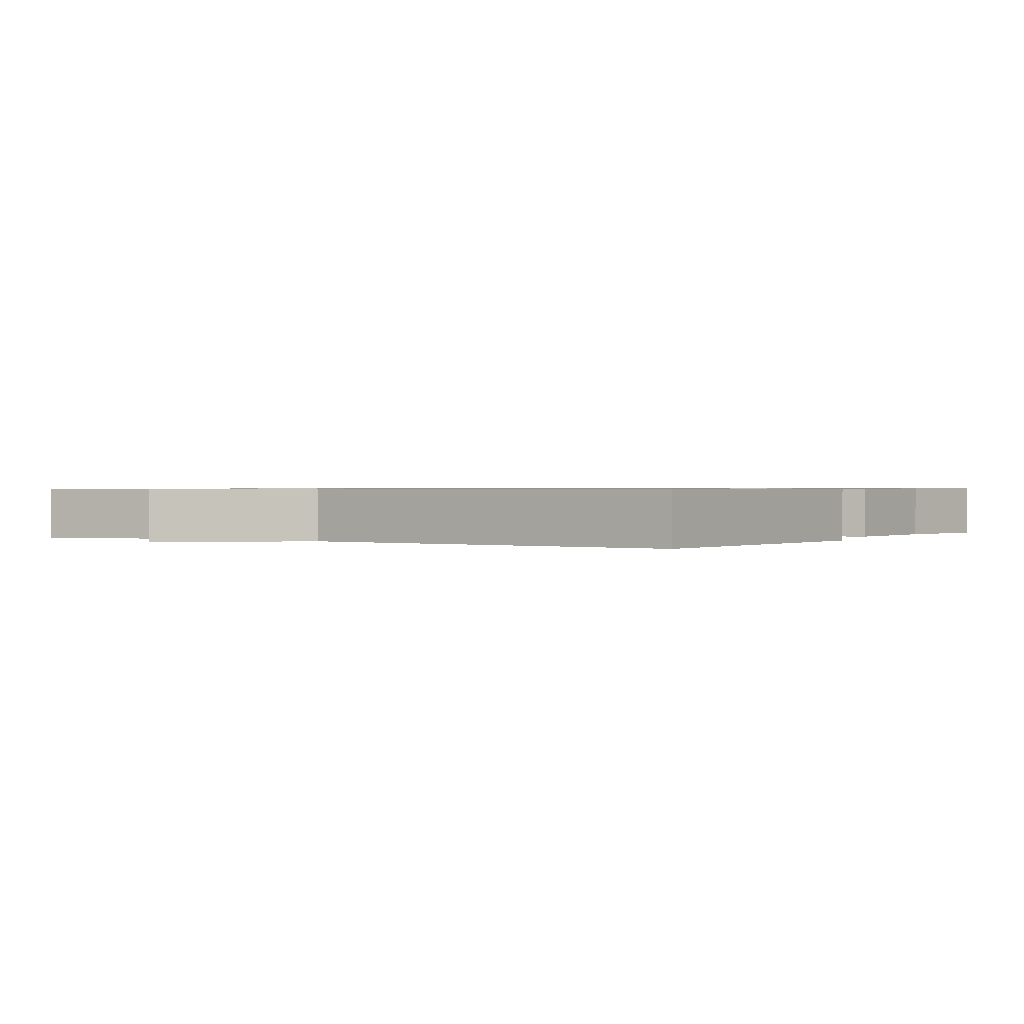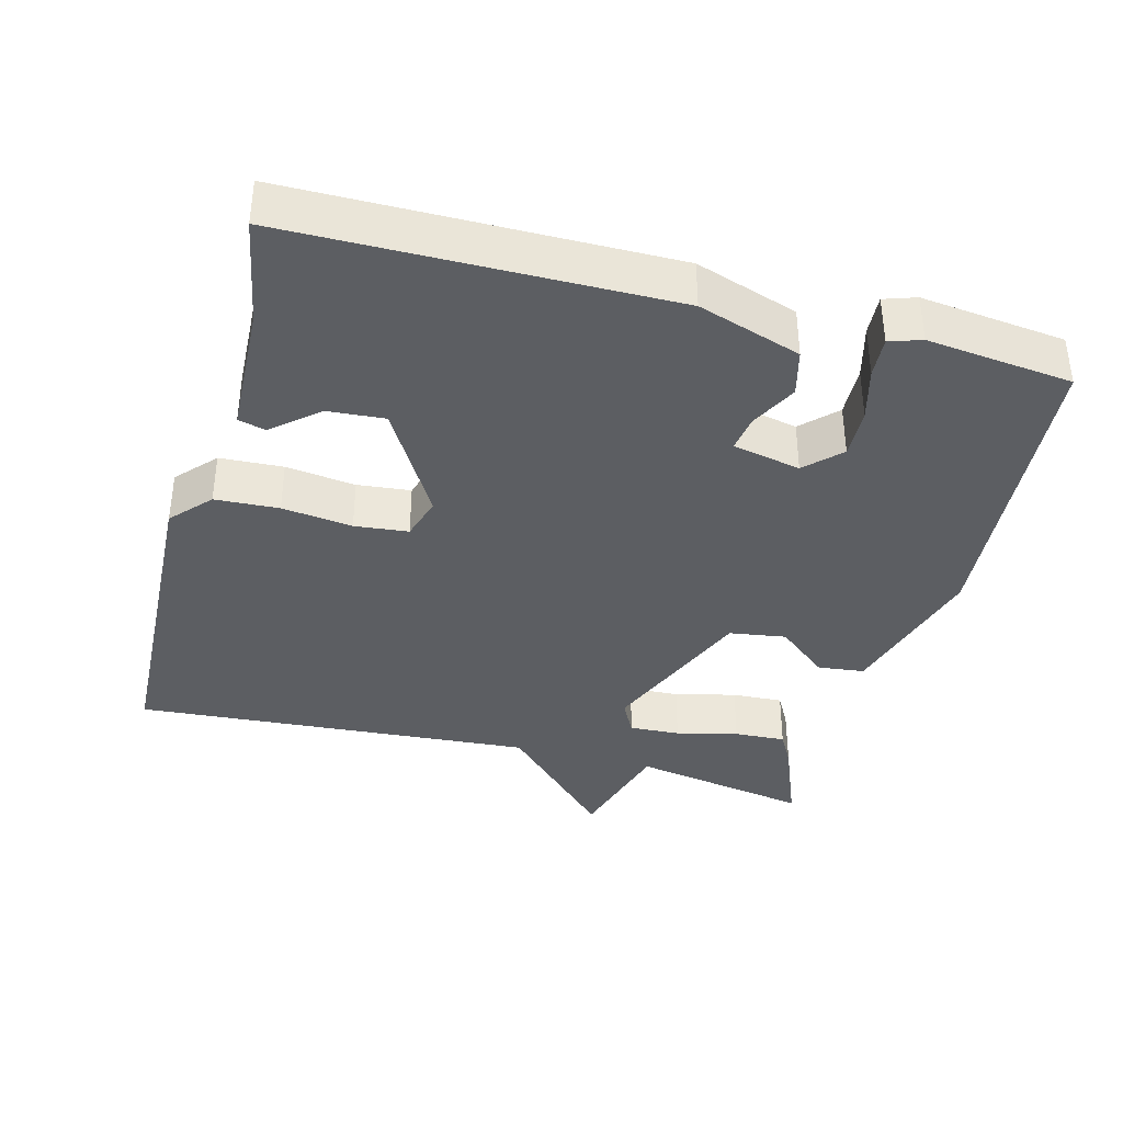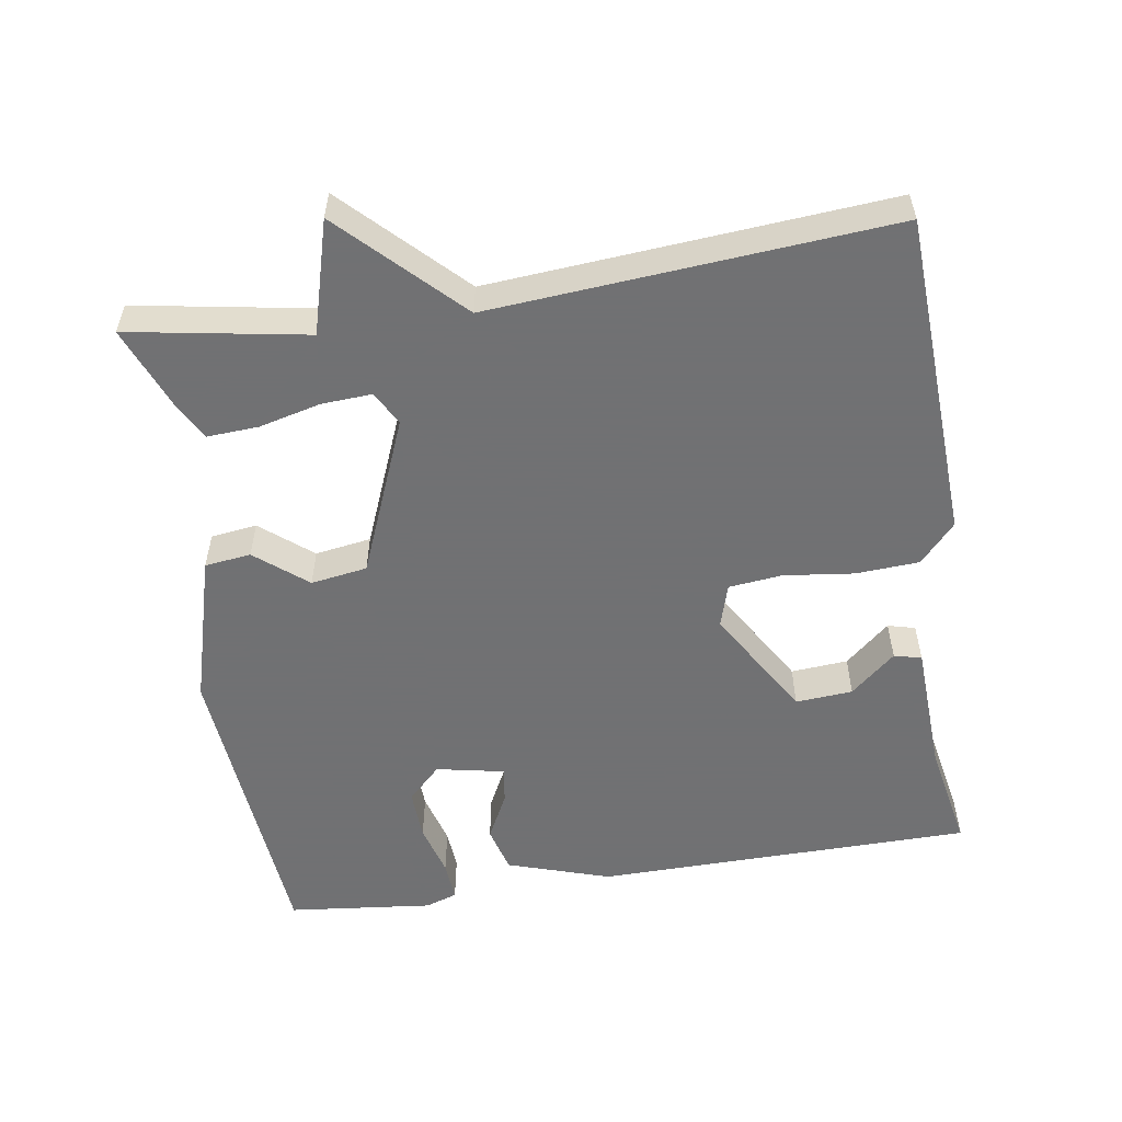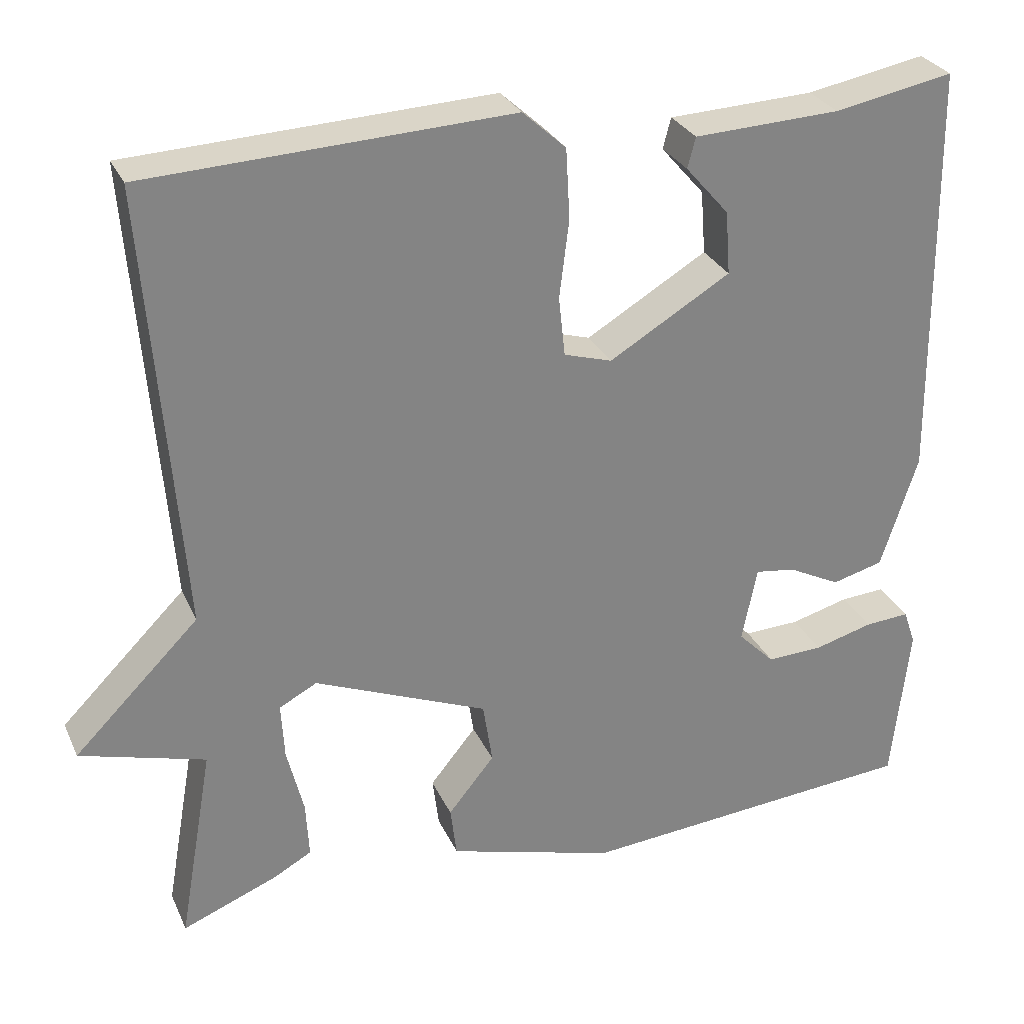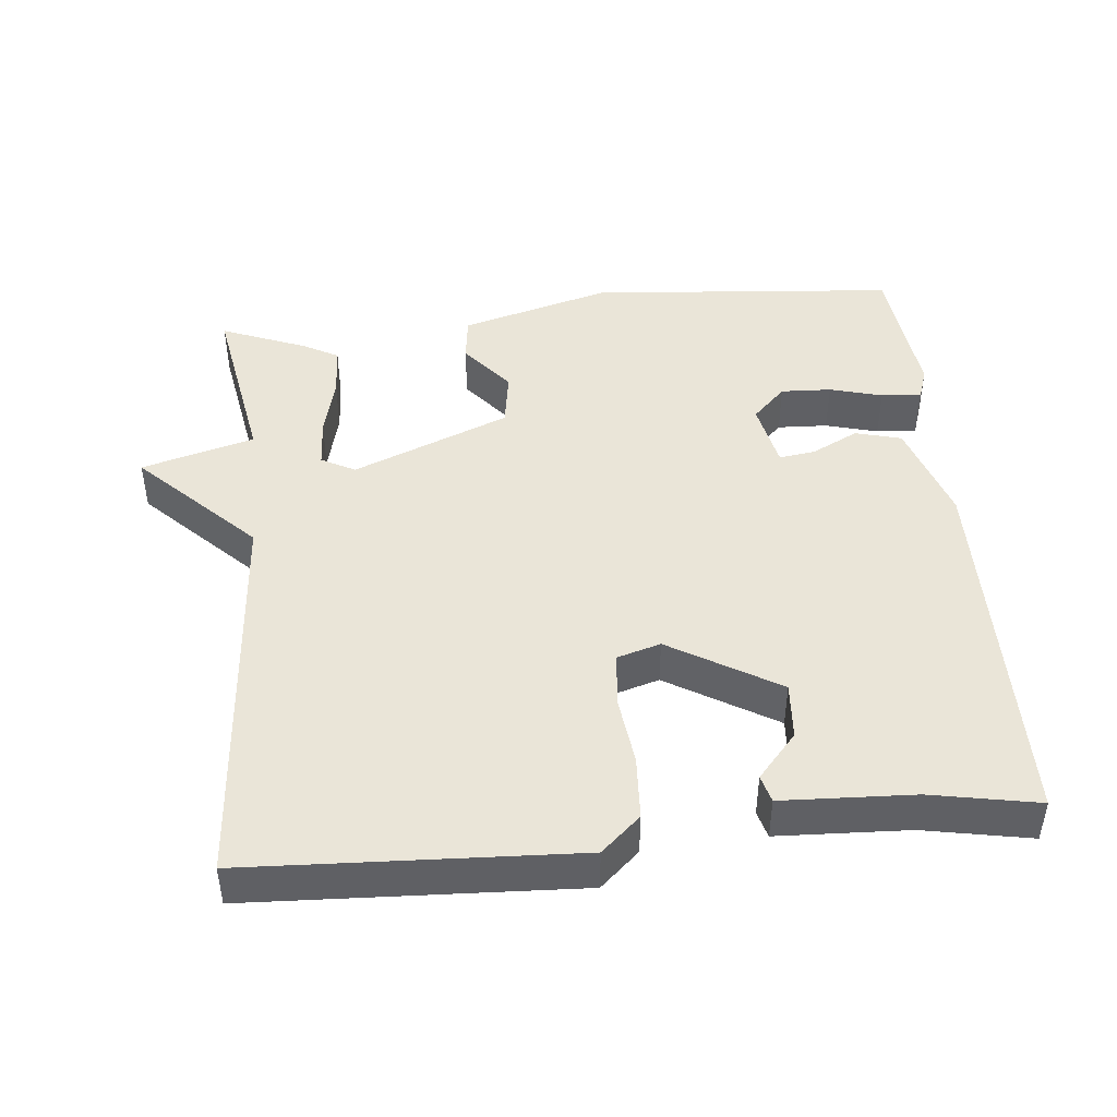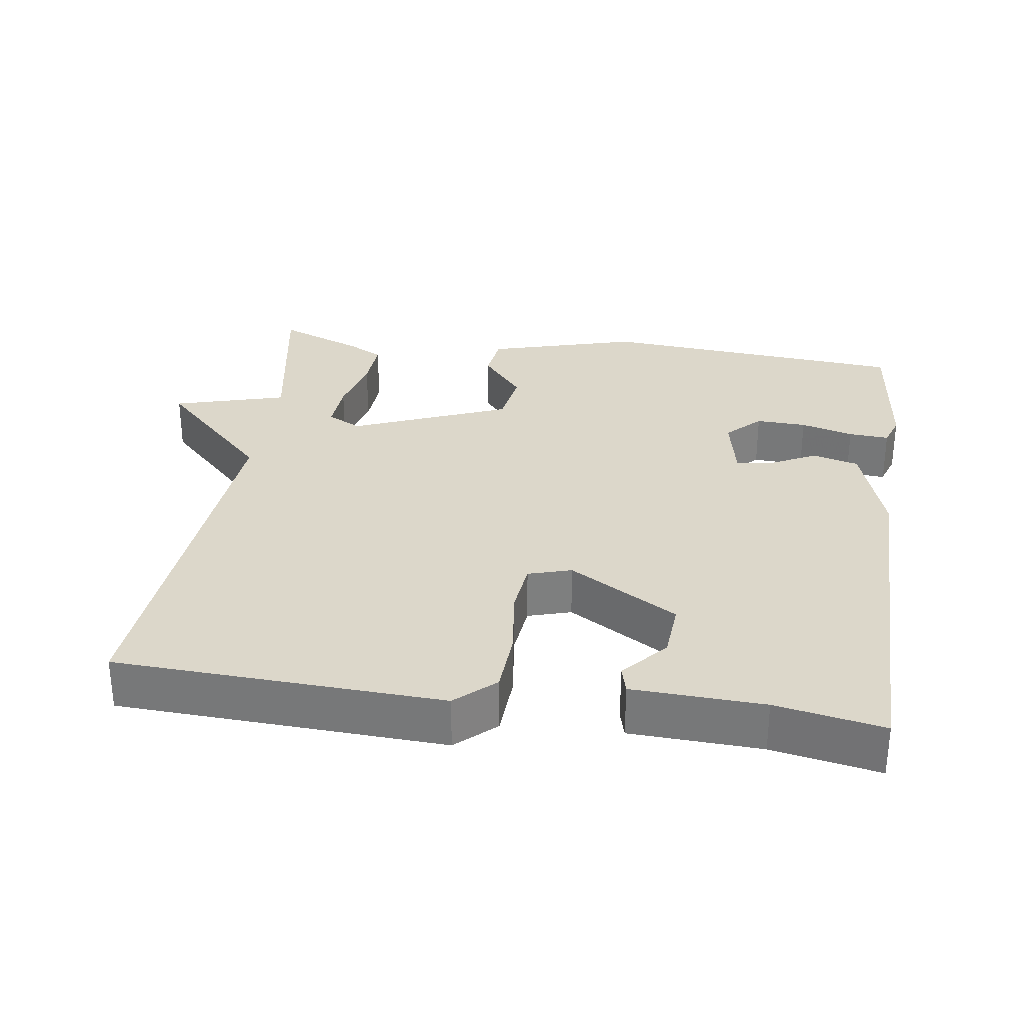
<metadata>
{"format":"obj","ext":"obj","renderer":"f3d","projection":"perspective","resolution":1024,"background":"white","views":[{"elev":0.7,"azim":-57.7,"up":"+Y"},{"elev":-37.8,"azim":74.9,"up":"+Y"},{"elev":-55.3,"azim":-81.1,"up":"+Y"},{"elev":28.9,"azim":-20.9,"up":"+Z"},{"elev":45.2,"azim":-5.6,"up":"+Y"},{"elev":30.8,"azim":8.2,"up":"+Y"}]}
</metadata>
<code>
v -0.5 0.07 0.5
v -0.047 0.07 0.521
v 0.007 0.07 0.472
v 0.012 0.07 0.384
v 0 0.07 0.287
v 0.008 0.07 0.213
v 0.068 0.07 0.195
v 0.219 0.07 0.285
v 0.213 0.07 0.364
v 0.159 0.07 0.426
v 0.169 0.07 0.464
v 0.351 0.07 0.472
v 0.5 0.07 0.5
v 0.506 0.07 -0.023
v 0.46 0.07 -0.165
v 0.396 0.07 -0.182
v 0.331 0.07 -0.149
v 0.281 0.07 -0.142
v 0.262 0.07 -0.236
v 0.308 0.07 -0.282
v 0.378 0.07 -0.279
v 0.451 0.07 -0.259
v 0.507 0.07 -0.255
v 0.522 0.07 -0.299
v 0.5 0.07 -0.5
v 0.073 0.07 -0.536
v -0.136 0.07 -0.477
v -0.144 0.07 -0.413
v -0.086 0.07 -0.342
v -0.098 0.07 -0.264
v -0.315 0.07 -0.175
v -0.362 0.07 -0.2
v -0.358 0.07 -0.27
v -0.337 0.07 -0.355
v -0.333 0.07 -0.426
v -0.38 0.07 -0.452
v -0.5 0.07 -0.5
v -0.457 0.07 -0.253
v -0.613 0.07 -0.209
v -0.457 0.07 -0.053
v -0.5 0 0.5
v -0.047 0 0.521
v 0.007 0 0.472
v 0.012 0 0.384
v 0 0 0.287
v 0.008 0 0.213
v 0.068 0 0.195
v 0.219 0 0.285
v 0.213 0 0.364
v 0.159 0 0.426
v 0.169 0 0.464
v 0.351 0 0.472
v 0.5 0 0.5
v 0.506 0 -0.023
v 0.46 0 -0.165
v 0.396 0 -0.182
v 0.331 0 -0.149
v 0.281 0 -0.142
v 0.262 0 -0.236
v 0.308 0 -0.282
v 0.378 0 -0.279
v 0.451 0 -0.259
v 0.507 0 -0.255
v 0.522 0 -0.299
v 0.5 0 -0.5
v 0.073 0 -0.536
v -0.136 0 -0.477
v -0.144 0 -0.413
v -0.086 0 -0.342
v -0.098 0 -0.264
v -0.315 0 -0.175
v -0.362 0 -0.2
v -0.358 0 -0.27
v -0.337 0 -0.355
v -0.333 0 -0.426
v -0.38 0 -0.452
v -0.5 0 -0.5
v -0.457 0 -0.253
v -0.613 0 -0.209
v -0.457 0 -0.053
f 38 39 40
f 36 37 38
f 35 36 38
f 34 35 38
f 33 34 38
f 32 33 38 40
f 3 4 5
f 2 3 5
f 1 2 5
f 40 1 5
f 32 40 5
f 31 32 5
f 27 28 29
f 26 27 29
f 25 26 29
f 24 25 29
f 24 29 30
f 21 22 23 24
f 20 21 24
f 20 24 30
f 19 20 30 31
f 15 16 17
f 14 15 17
f 13 14 17
f 12 13 17
f 12 17 18
f 9 10 11 12
f 12 18 19
f 9 12 19
f 8 9 19
f 31 5 6
f 31 6 7
f 7 8 19 31
f 80 79 78
f 78 77 76
f 78 76 75
f 78 75 74
f 78 74 73
f 80 78 73 72
f 45 44 43
f 45 43 42
f 45 42 41
f 45 41 80
f 45 80 72
f 45 72 71
f 69 68 67
f 69 67 66
f 69 66 65
f 69 65 64
f 70 69 64
f 64 63 62 61
f 64 61 60
f 70 64 60
f 71 70 60 59
f 57 56 55
f 57 55 54
f 57 54 53
f 57 53 52
f 58 57 52
f 52 51 50 49
f 59 58 52
f 59 52 49
f 59 49 48
f 46 45 71
f 47 46 71
f 71 59 48 47
f 1 41 42 2
f 2 42 43 3
f 3 43 44 4
f 4 44 45 5
f 5 45 46 6
f 6 46 47 7
f 7 47 48 8
f 8 48 49 9
f 9 49 50 10
f 10 50 51 11
f 11 51 52 12
f 12 52 53 13
f 13 53 54 14
f 14 54 55 15
f 15 55 56 16
f 16 56 57 17
f 17 57 58 18
f 18 58 59 19
f 19 59 60 20
f 20 60 61 21
f 21 61 62 22
f 22 62 63 23
f 23 63 64 24
f 24 64 65 25
f 25 65 66 26
f 26 66 67 27
f 27 67 68 28
f 28 68 69 29
f 29 69 70 30
f 30 70 71 31
f 31 71 72 32
f 32 72 73 33
f 33 73 74 34
f 34 74 75 35
f 35 75 76 36
f 36 76 77 37
f 37 77 78 38
f 38 78 79 39
f 39 79 80 40
f 40 80 41 1

</code>
